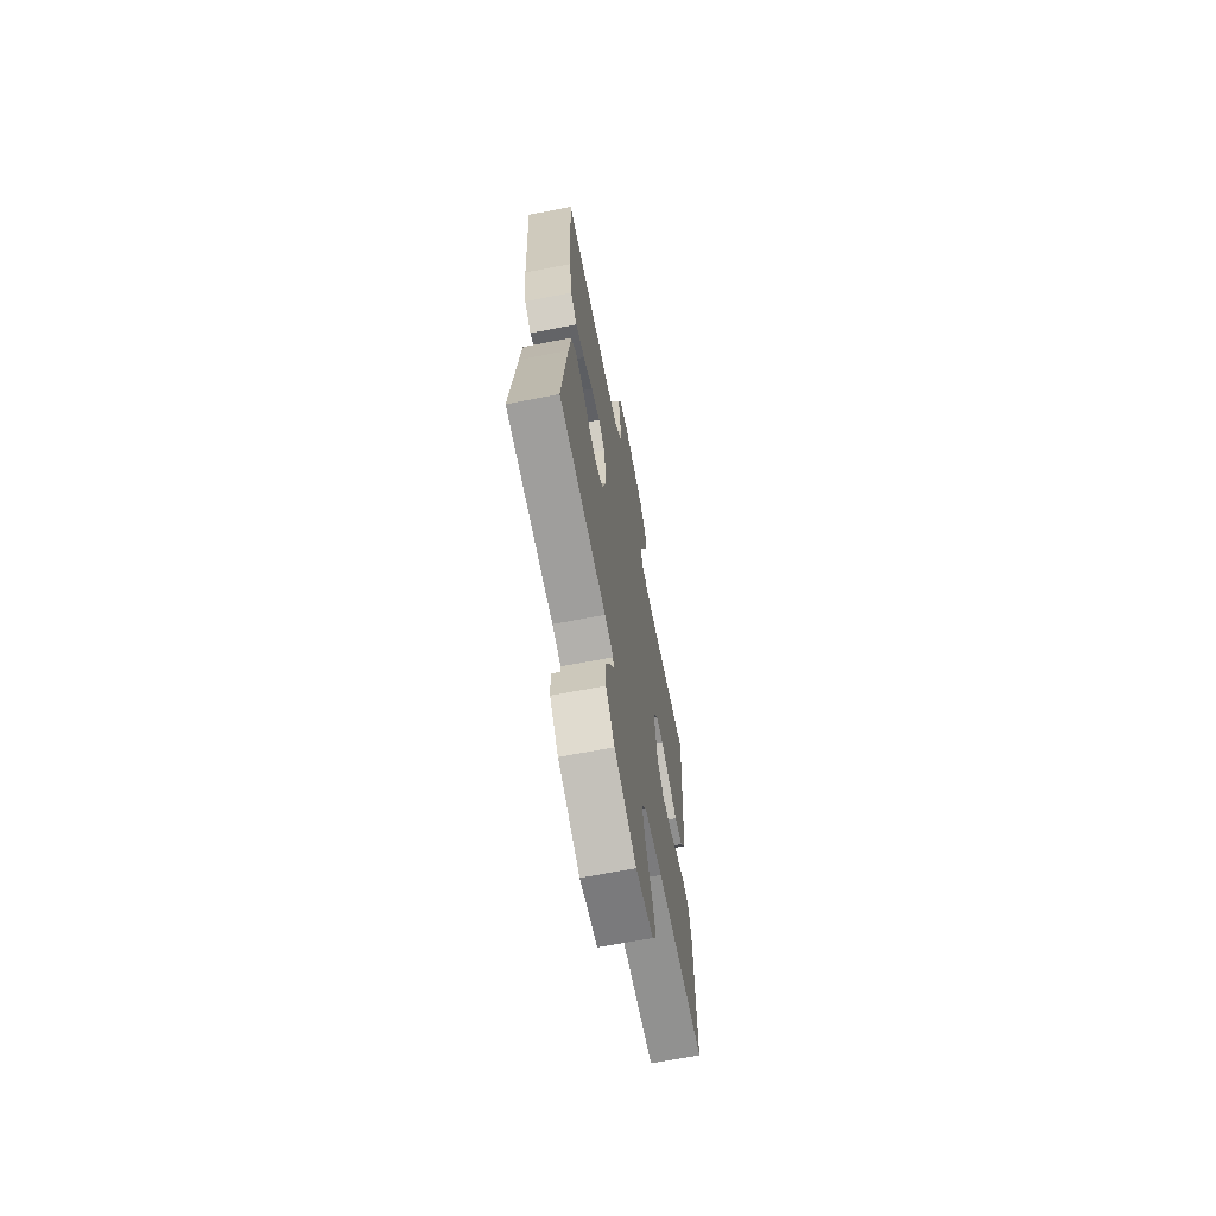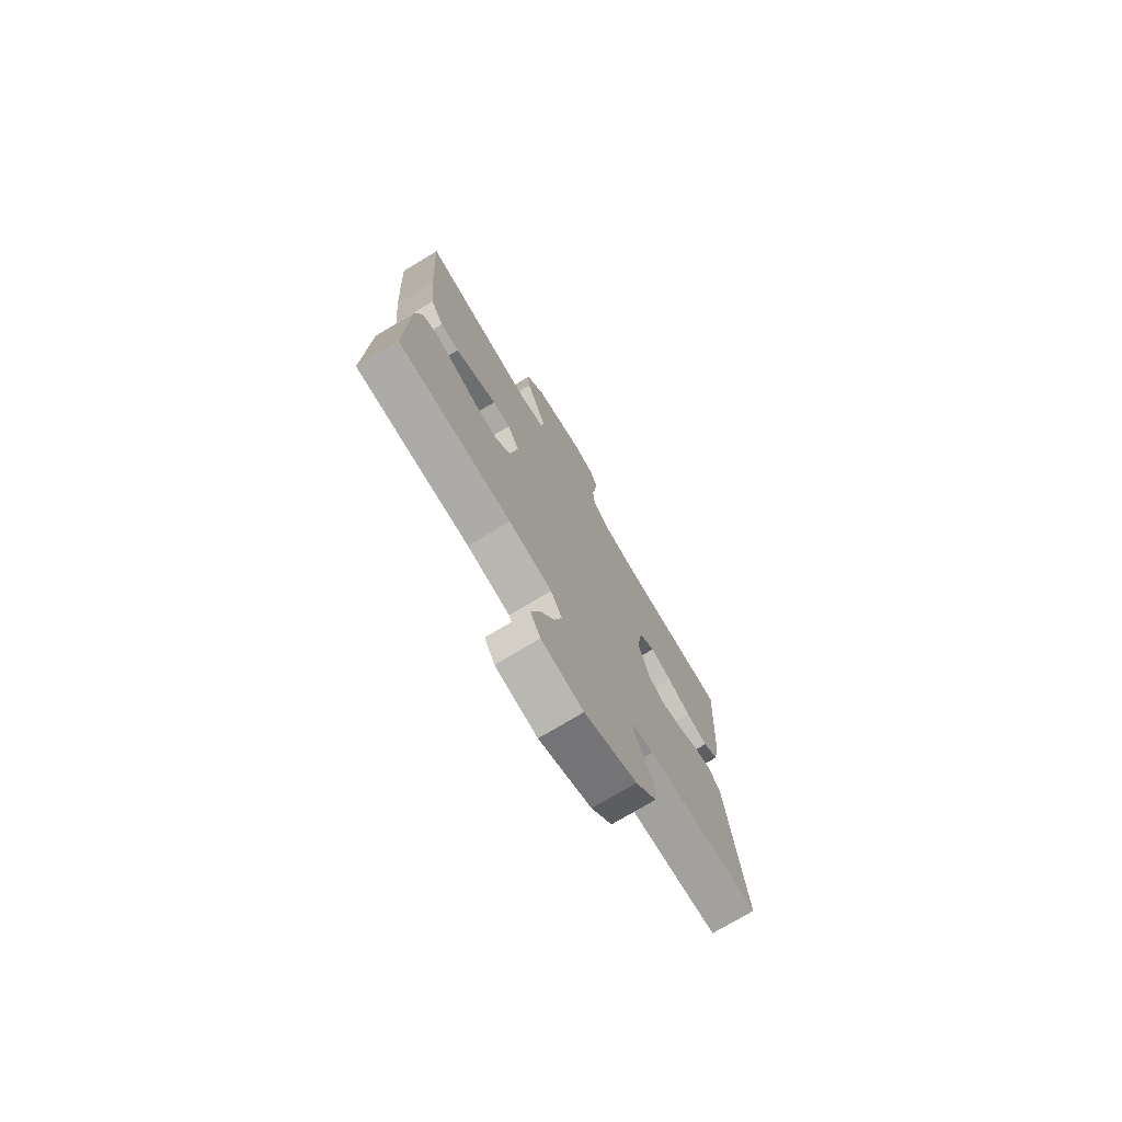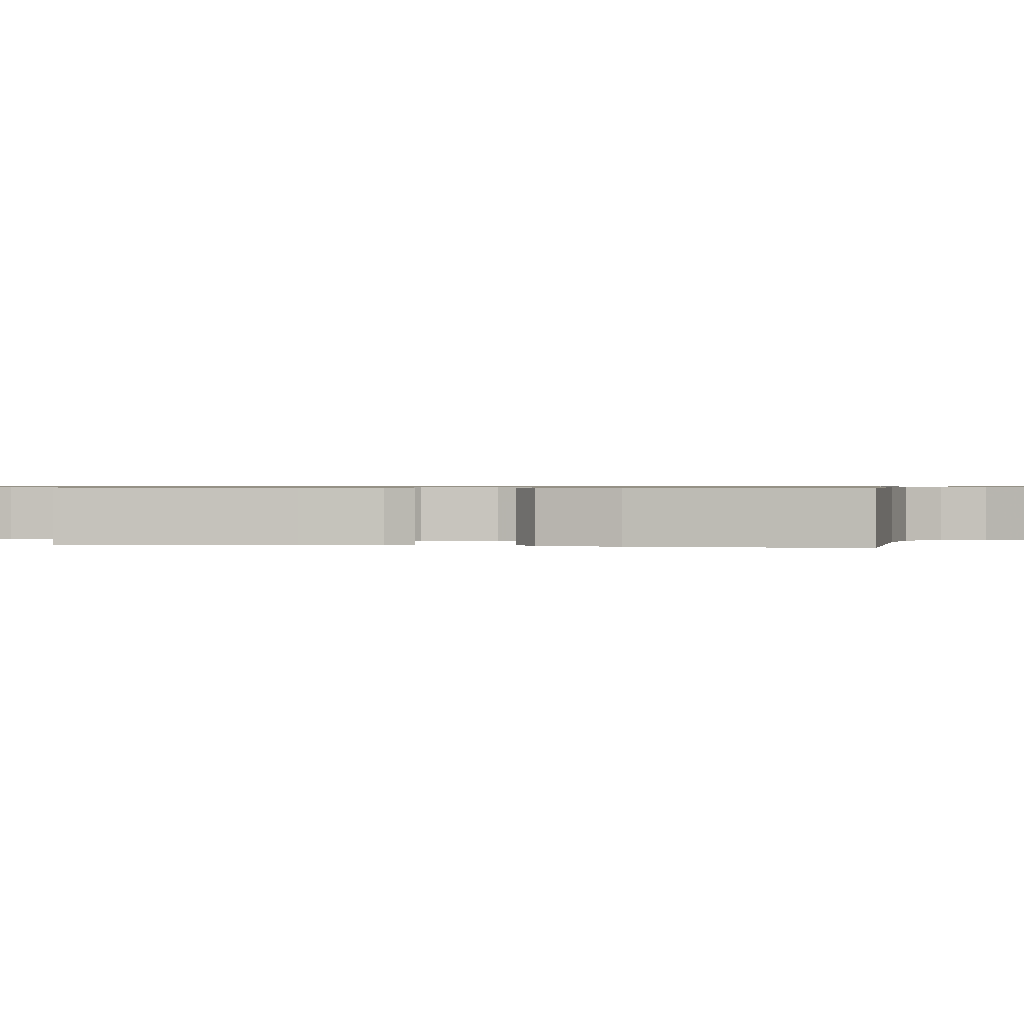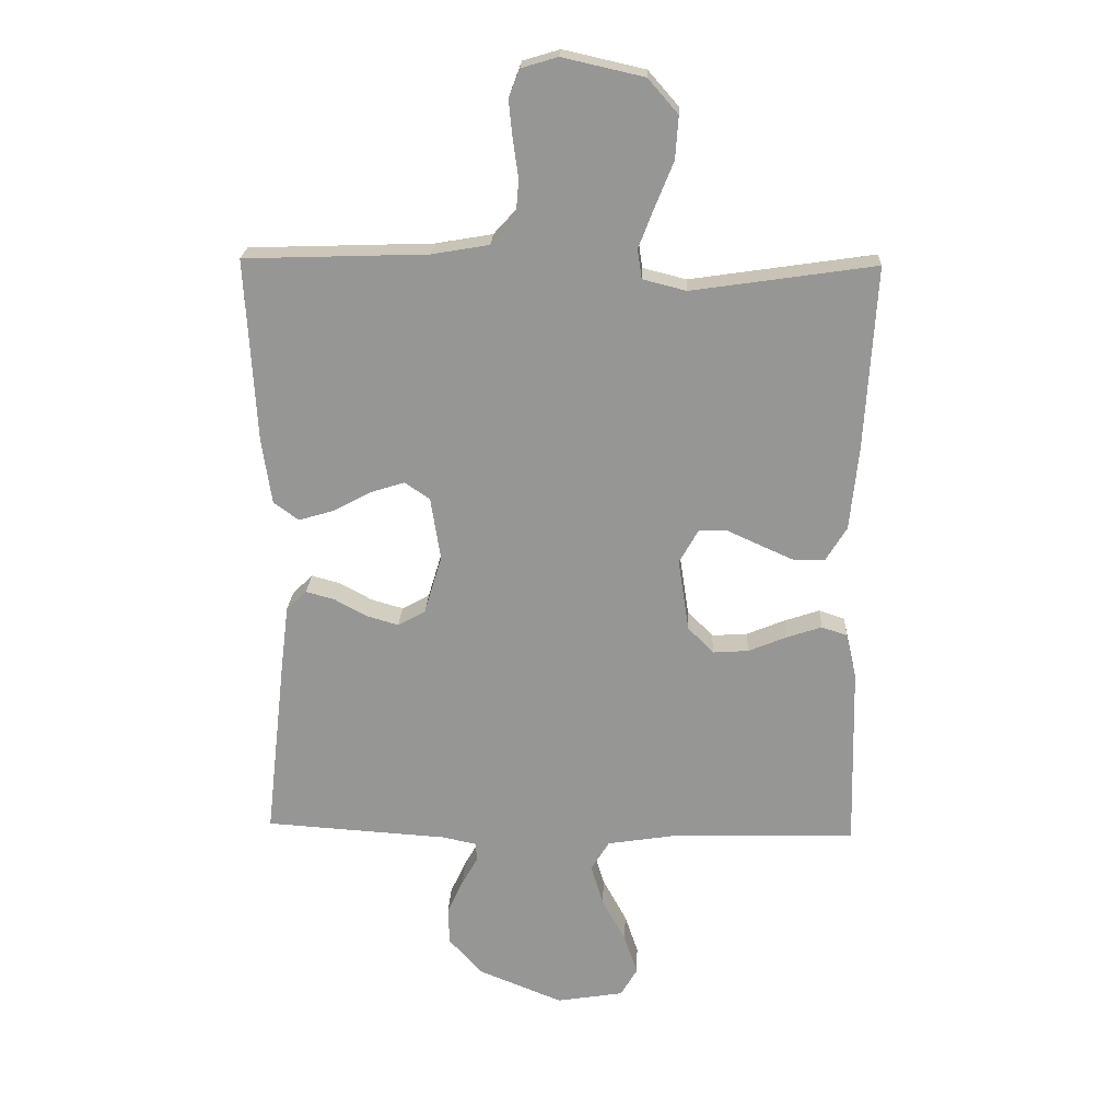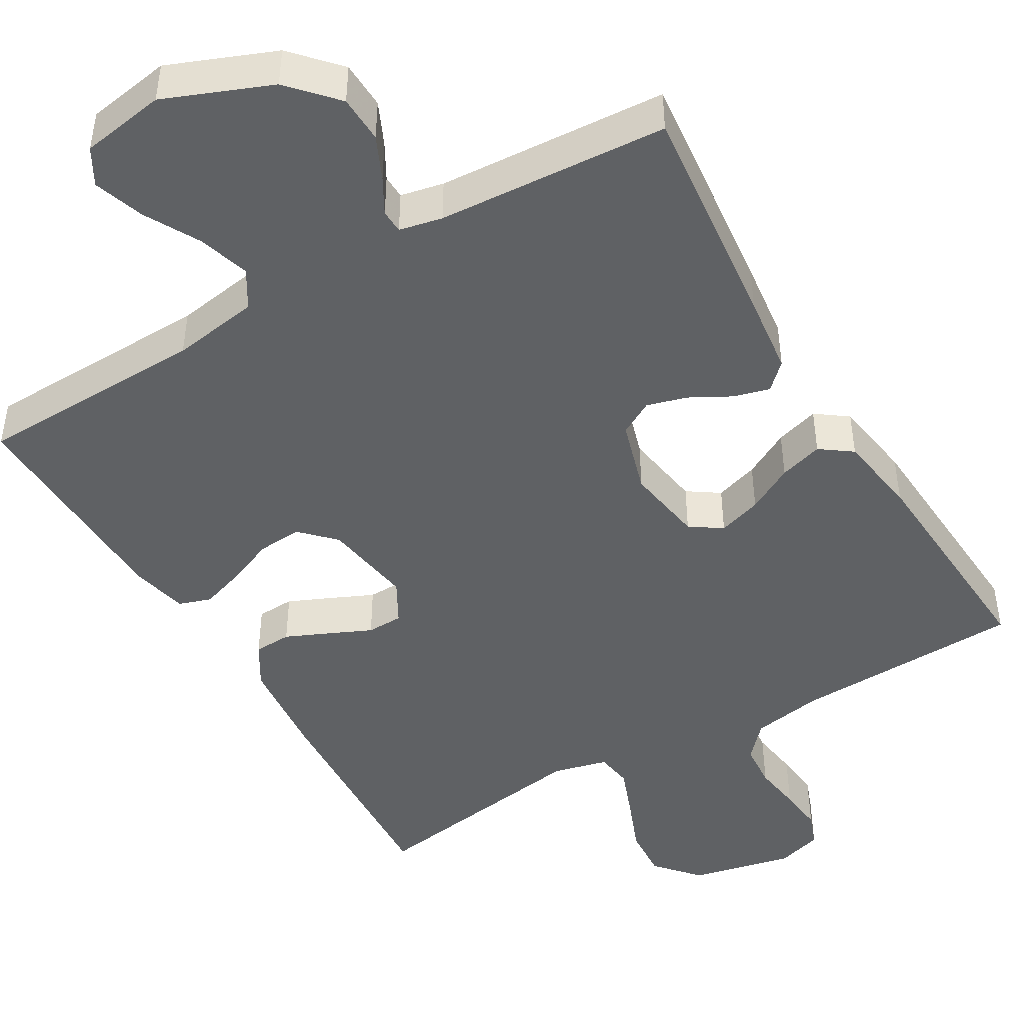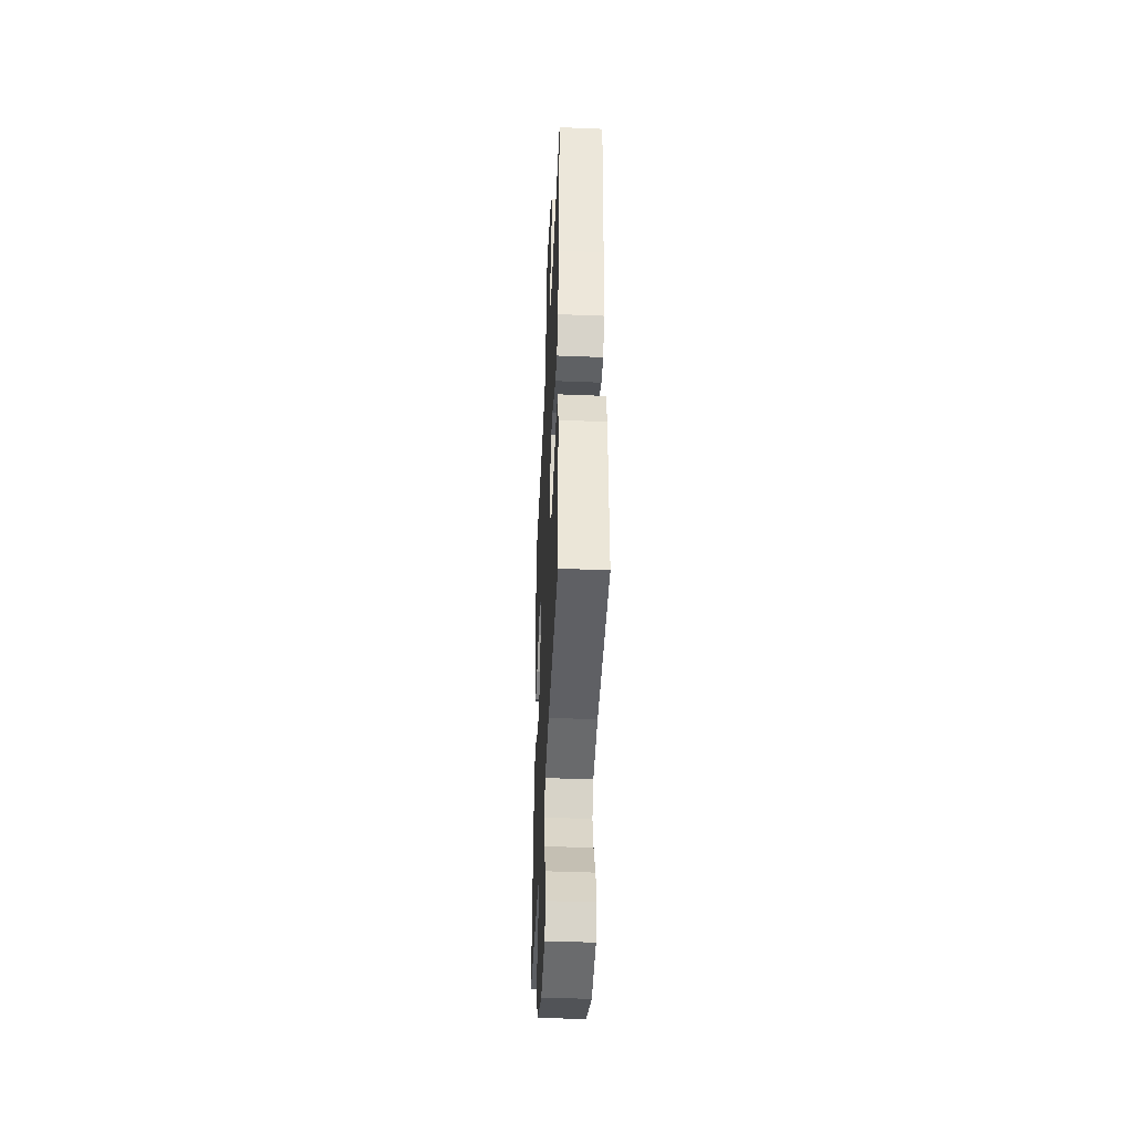
<metadata>
{"format":"obj","ext":"obj","renderer":"f3d","projection":"perspective","resolution":1024,"background":"white","views":[{"elev":-67.2,"azim":-79.0,"up":"+Z"},{"elev":-75.1,"azim":120.9,"up":"+Z"},{"elev":0.7,"azim":-80.4,"up":"+Y"},{"elev":21.9,"azim":2.5,"up":"+Z"},{"elev":-45.9,"azim":-149.4,"up":"+Y"},{"elev":-43.9,"azim":87.3,"up":"+Z"}]}
</metadata>
<code>
v 0.5 0.07 -0.5
v 0.2 0.07 -0.507
v 0.086 0.07 -0.525
v 0.056 0.07 -0.574
v 0.076 0.07 -0.641
v 0.115 0.07 -0.713
v 0.137 0.07 -0.779
v 0.11 0.07 -0.826
v 0 0.07 -0.844
v -0.138 0.07 -0.788
v -0.193 0.07 -0.727
v -0.195 0.07 -0.665
v -0.169 0.07 -0.609
v -0.143 0.07 -0.563
v -0.144 0.07 -0.532
v -0.2 0.07 -0.52
v -0.5 0.07 -0.5
v -0.466 0.07 -0.2
v -0.453 0.07 -0.096
v -0.42 0.07 -0.064
v -0.373 0.07 -0.077
v -0.32 0.07 -0.106
v -0.268 0.07 -0.121
v -0.223 0.07 -0.096
v -0.194 0.07 0
v -0.21 0.07 0.103
v -0.251 0.07 0.131
v -0.308 0.07 0.113
v -0.369 0.07 0.08
v -0.426 0.07 0.063
v -0.467 0.07 0.093
v -0.483 0.07 0.2
v -0.5 0.07 0.5
v -0.2 0.07 0.51
v -0.107 0.07 0.526
v -0.067 0.07 0.57
v -0.062 0.07 0.629
v -0.071 0.07 0.693
v -0.077 0.07 0.753
v -0.06 0.07 0.798
v 0 0.07 0.816
v 0.133 0.07 0.786
v 0.182 0.07 0.73
v 0.177 0.07 0.661
v 0.147 0.07 0.587
v 0.122 0.07 0.522
v 0.129 0.07 0.474
v 0.2 0.07 0.456
v 0.5 0.07 0.5
v 0.482 0.07 0.2
v 0.468 0.07 0.064
v 0.434 0.07 0.008
v 0.385 0.07 0.006
v 0.329 0.07 0.031
v 0.274 0.07 0.056
v 0.227 0.07 0.055
v 0.196 0.07 0
v 0.214 0.07 -0.118
v 0.256 0.07 -0.161
v 0.314 0.07 -0.157
v 0.377 0.07 -0.131
v 0.434 0.07 -0.112
v 0.476 0.07 -0.126
v 0.493 0.07 -0.2
v 0.5 0 -0.5
v 0.2 0 -0.507
v 0.086 0 -0.525
v 0.056 0 -0.574
v 0.076 0 -0.641
v 0.115 0 -0.713
v 0.137 0 -0.779
v 0.11 0 -0.826
v 0 0 -0.844
v -0.138 0 -0.788
v -0.193 0 -0.727
v -0.195 0 -0.665
v -0.169 0 -0.609
v -0.143 0 -0.563
v -0.144 0 -0.532
v -0.2 0 -0.52
v -0.5 0 -0.5
v -0.466 0 -0.2
v -0.453 0 -0.096
v -0.42 0 -0.064
v -0.373 0 -0.077
v -0.32 0 -0.106
v -0.268 0 -0.121
v -0.223 0 -0.096
v -0.194 0 0
v -0.21 0 0.103
v -0.251 0 0.131
v -0.308 0 0.113
v -0.369 0 0.08
v -0.426 0 0.063
v -0.467 0 0.093
v -0.483 0 0.2
v -0.5 0 0.5
v -0.2 0 0.51
v -0.107 0 0.526
v -0.067 0 0.57
v -0.062 0 0.629
v -0.071 0 0.693
v -0.077 0 0.753
v -0.06 0 0.798
v 0 0 0.816
v 0.133 0 0.786
v 0.182 0 0.73
v 0.177 0 0.661
v 0.147 0 0.587
v 0.122 0 0.522
v 0.129 0 0.474
v 0.2 0 0.456
v 0.5 0 0.5
v 0.482 0 0.2
v 0.468 0 0.064
v 0.434 0 0.008
v 0.385 0 0.006
v 0.329 0 0.031
v 0.274 0 0.056
v 0.227 0 0.055
v 0.196 0 0
v 0.214 0 -0.118
v 0.256 0 -0.161
v 0.314 0 -0.157
v 0.377 0 -0.131
v 0.434 0 -0.112
v 0.476 0 -0.126
v 0.493 0 -0.2
f 64 1 2
f 63 64 2
f 62 63 2
f 61 62 2
f 60 61 2
f 59 60 2 3
f 58 59 3 4
f 57 58 4
f 53 54 55
f 52 53 55
f 51 52 55
f 50 51 55
f 49 50 55
f 48 49 55
f 47 48 55 56
f 43 44 45
f 42 43 45
f 41 42 45
f 40 41 45
f 39 40 45
f 38 39 45
f 37 38 45
f 36 37 45 46
f 35 36 46 47
f 32 33 34
f 31 32 34
f 30 31 34
f 29 30 34
f 28 29 34
f 34 35 47
f 28 34 47
f 27 28 47
f 20 21 22
f 19 20 22
f 18 19 22
f 17 18 22
f 16 17 22
f 15 16 22 23
f 12 13 14
f 11 12 14
f 10 11 14
f 9 10 14
f 8 9 14
f 7 8 14
f 6 7 14
f 5 6 14
f 4 5 14 15
f 15 23 24
f 4 15 24
f 57 4 24
f 47 56 57
f 27 47 57
f 26 27 57
f 57 24 25
f 25 26 57
f 66 65 128
f 66 128 127
f 66 127 126
f 66 126 125
f 66 125 124
f 67 66 124 123
f 68 67 123 122
f 68 122 121
f 119 118 117
f 119 117 116
f 119 116 115
f 119 115 114
f 119 114 113
f 119 113 112
f 120 119 112 111
f 109 108 107
f 109 107 106
f 109 106 105
f 109 105 104
f 109 104 103
f 109 103 102
f 109 102 101
f 110 109 101 100
f 111 110 100 99
f 98 97 96
f 98 96 95
f 98 95 94
f 98 94 93
f 98 93 92
f 111 99 98
f 111 98 92
f 111 92 91
f 86 85 84
f 86 84 83
f 86 83 82
f 86 82 81
f 86 81 80
f 87 86 80 79
f 78 77 76
f 78 76 75
f 78 75 74
f 78 74 73
f 78 73 72
f 78 72 71
f 78 71 70
f 78 70 69
f 79 78 69 68
f 88 87 79
f 88 79 68
f 88 68 121
f 121 120 111
f 121 111 91
f 121 91 90
f 89 88 121
f 121 90 89
f 1 65 66 2
f 2 66 67 3
f 3 67 68 4
f 4 68 69 5
f 5 69 70 6
f 6 70 71 7
f 7 71 72 8
f 8 72 73 9
f 9 73 74 10
f 10 74 75 11
f 11 75 76 12
f 12 76 77 13
f 13 77 78 14
f 14 78 79 15
f 15 79 80 16
f 16 80 81 17
f 17 81 82 18
f 18 82 83 19
f 19 83 84 20
f 20 84 85 21
f 21 85 86 22
f 22 86 87 23
f 23 87 88 24
f 24 88 89 25
f 25 89 90 26
f 26 90 91 27
f 27 91 92 28
f 28 92 93 29
f 29 93 94 30
f 30 94 95 31
f 31 95 96 32
f 32 96 97 33
f 33 97 98 34
f 34 98 99 35
f 35 99 100 36
f 36 100 101 37
f 37 101 102 38
f 38 102 103 39
f 39 103 104 40
f 40 104 105 41
f 41 105 106 42
f 42 106 107 43
f 43 107 108 44
f 44 108 109 45
f 45 109 110 46
f 46 110 111 47
f 47 111 112 48
f 48 112 113 49
f 49 113 114 50
f 50 114 115 51
f 51 115 116 52
f 52 116 117 53
f 53 117 118 54
f 54 118 119 55
f 55 119 120 56
f 56 120 121 57
f 57 121 122 58
f 58 122 123 59
f 59 123 124 60
f 60 124 125 61
f 61 125 126 62
f 62 126 127 63
f 63 127 128 64
f 64 128 65 1

</code>
